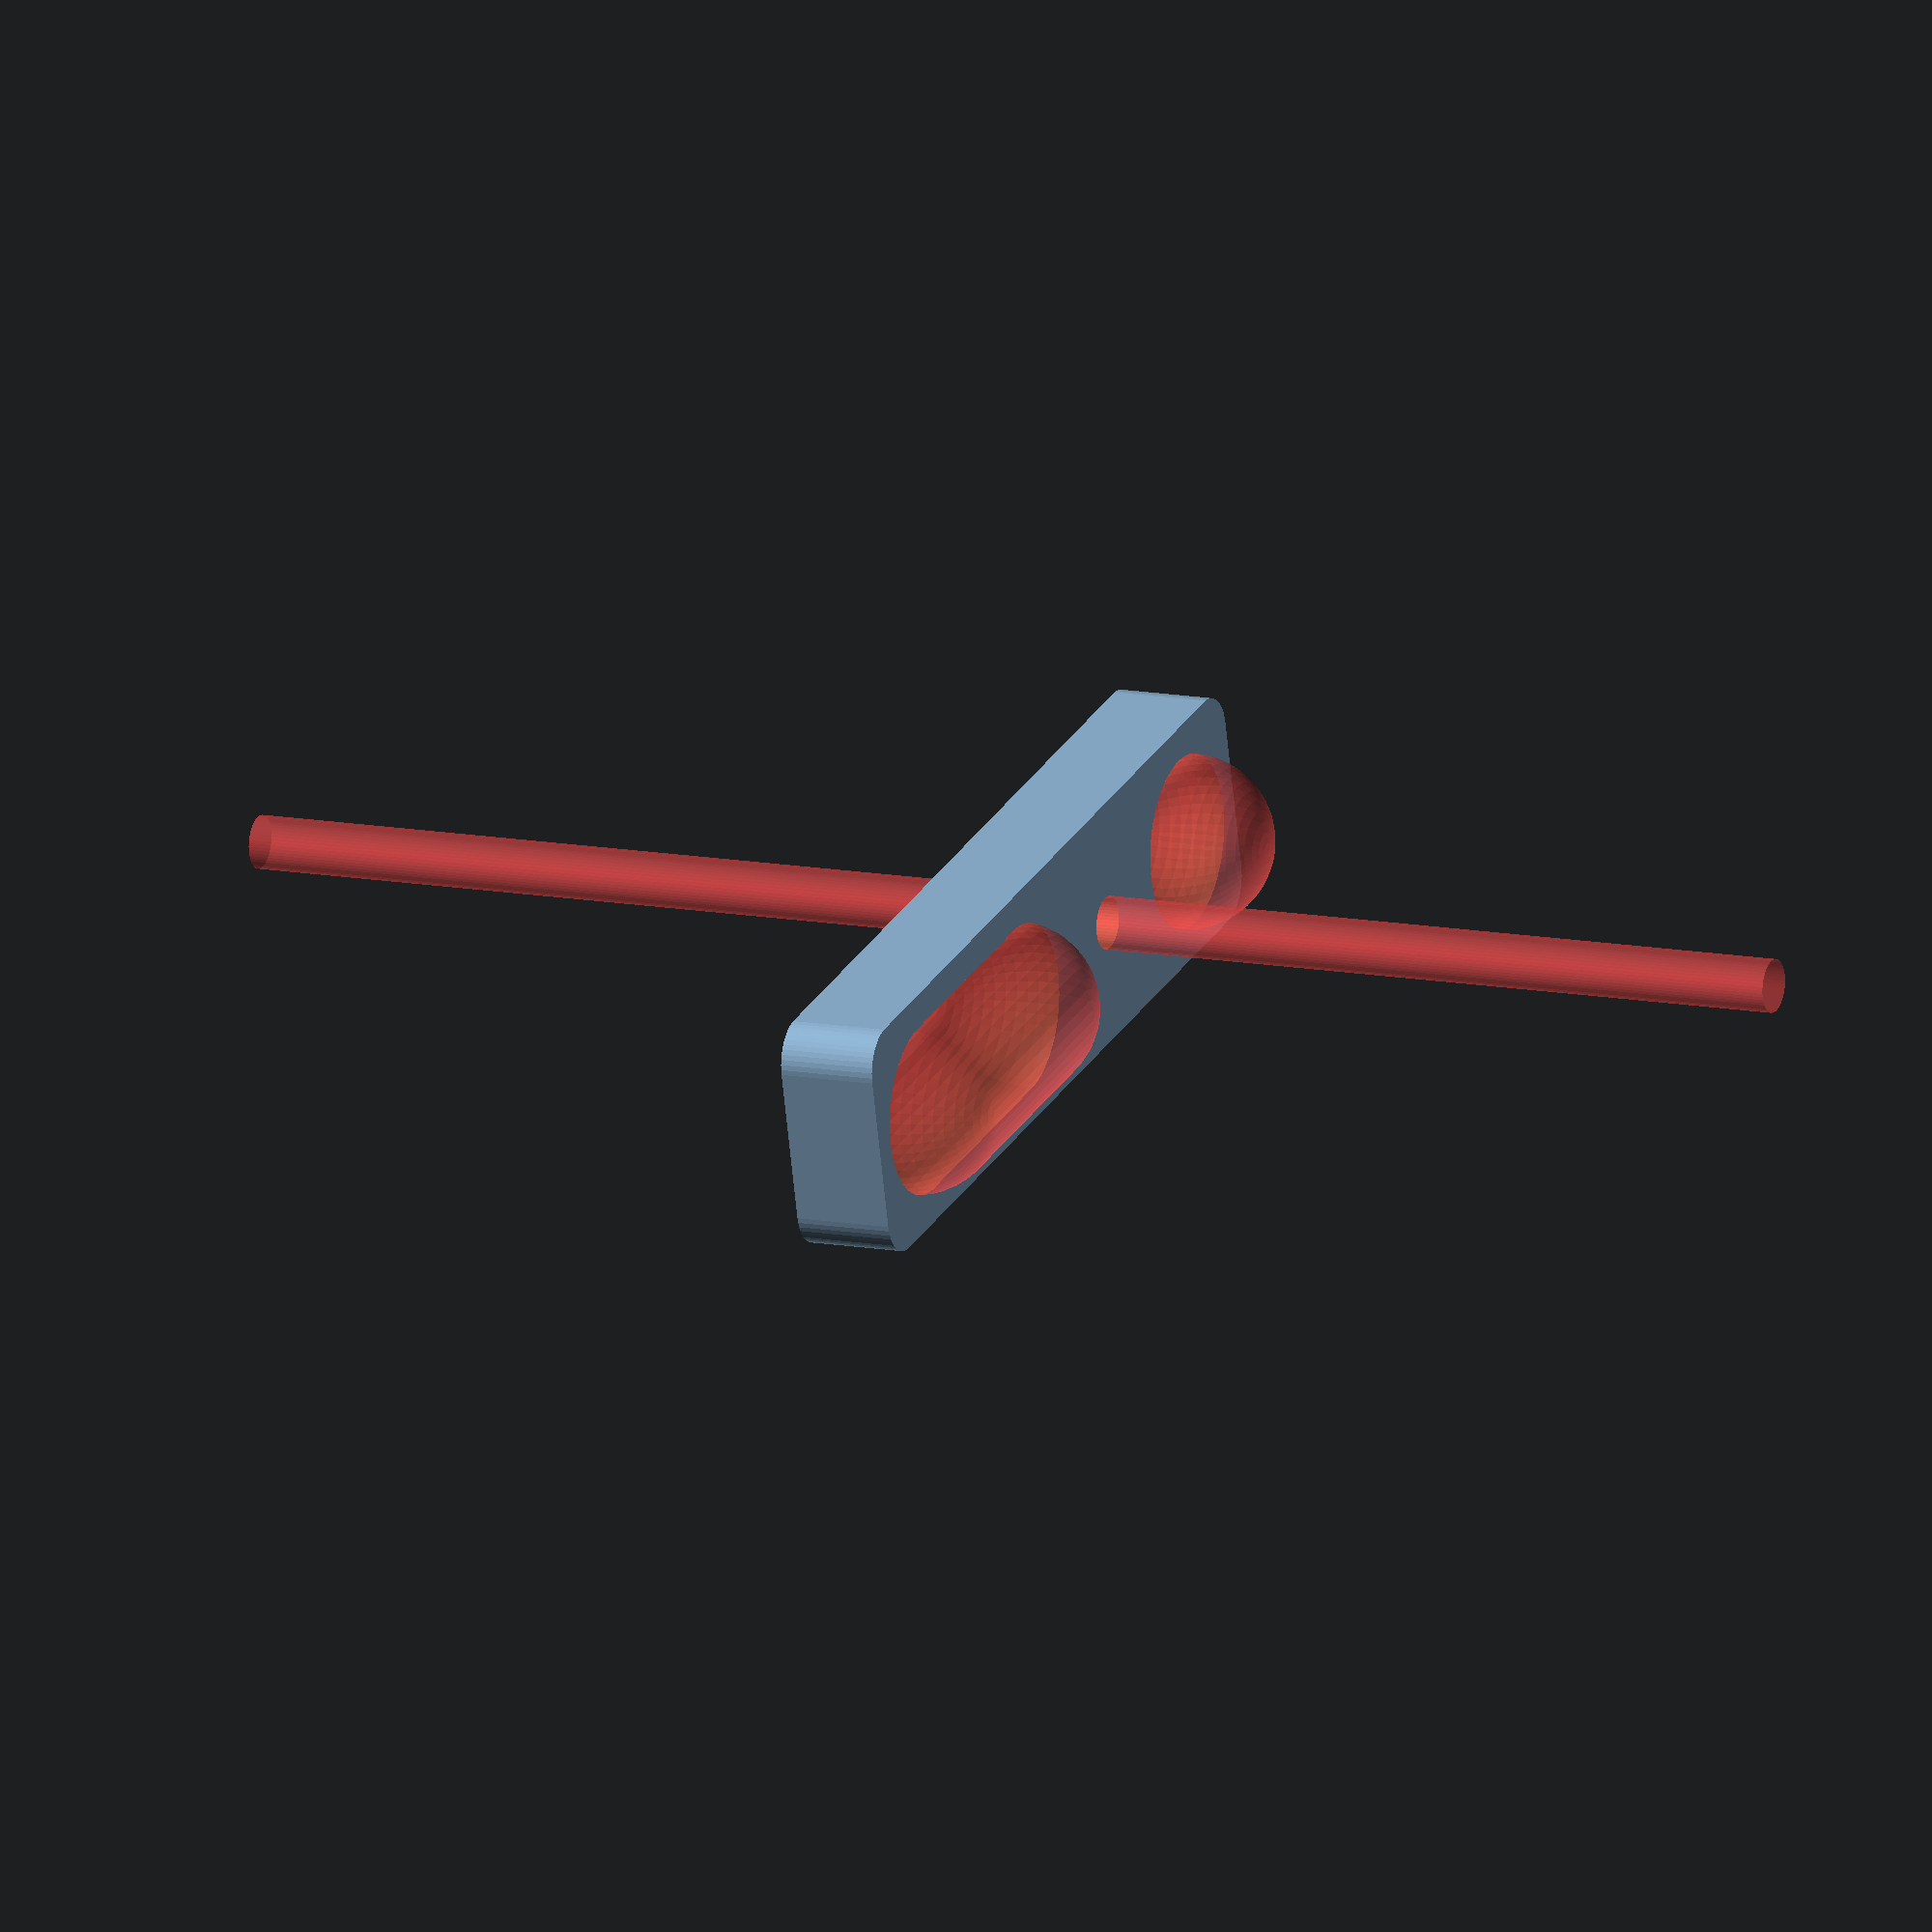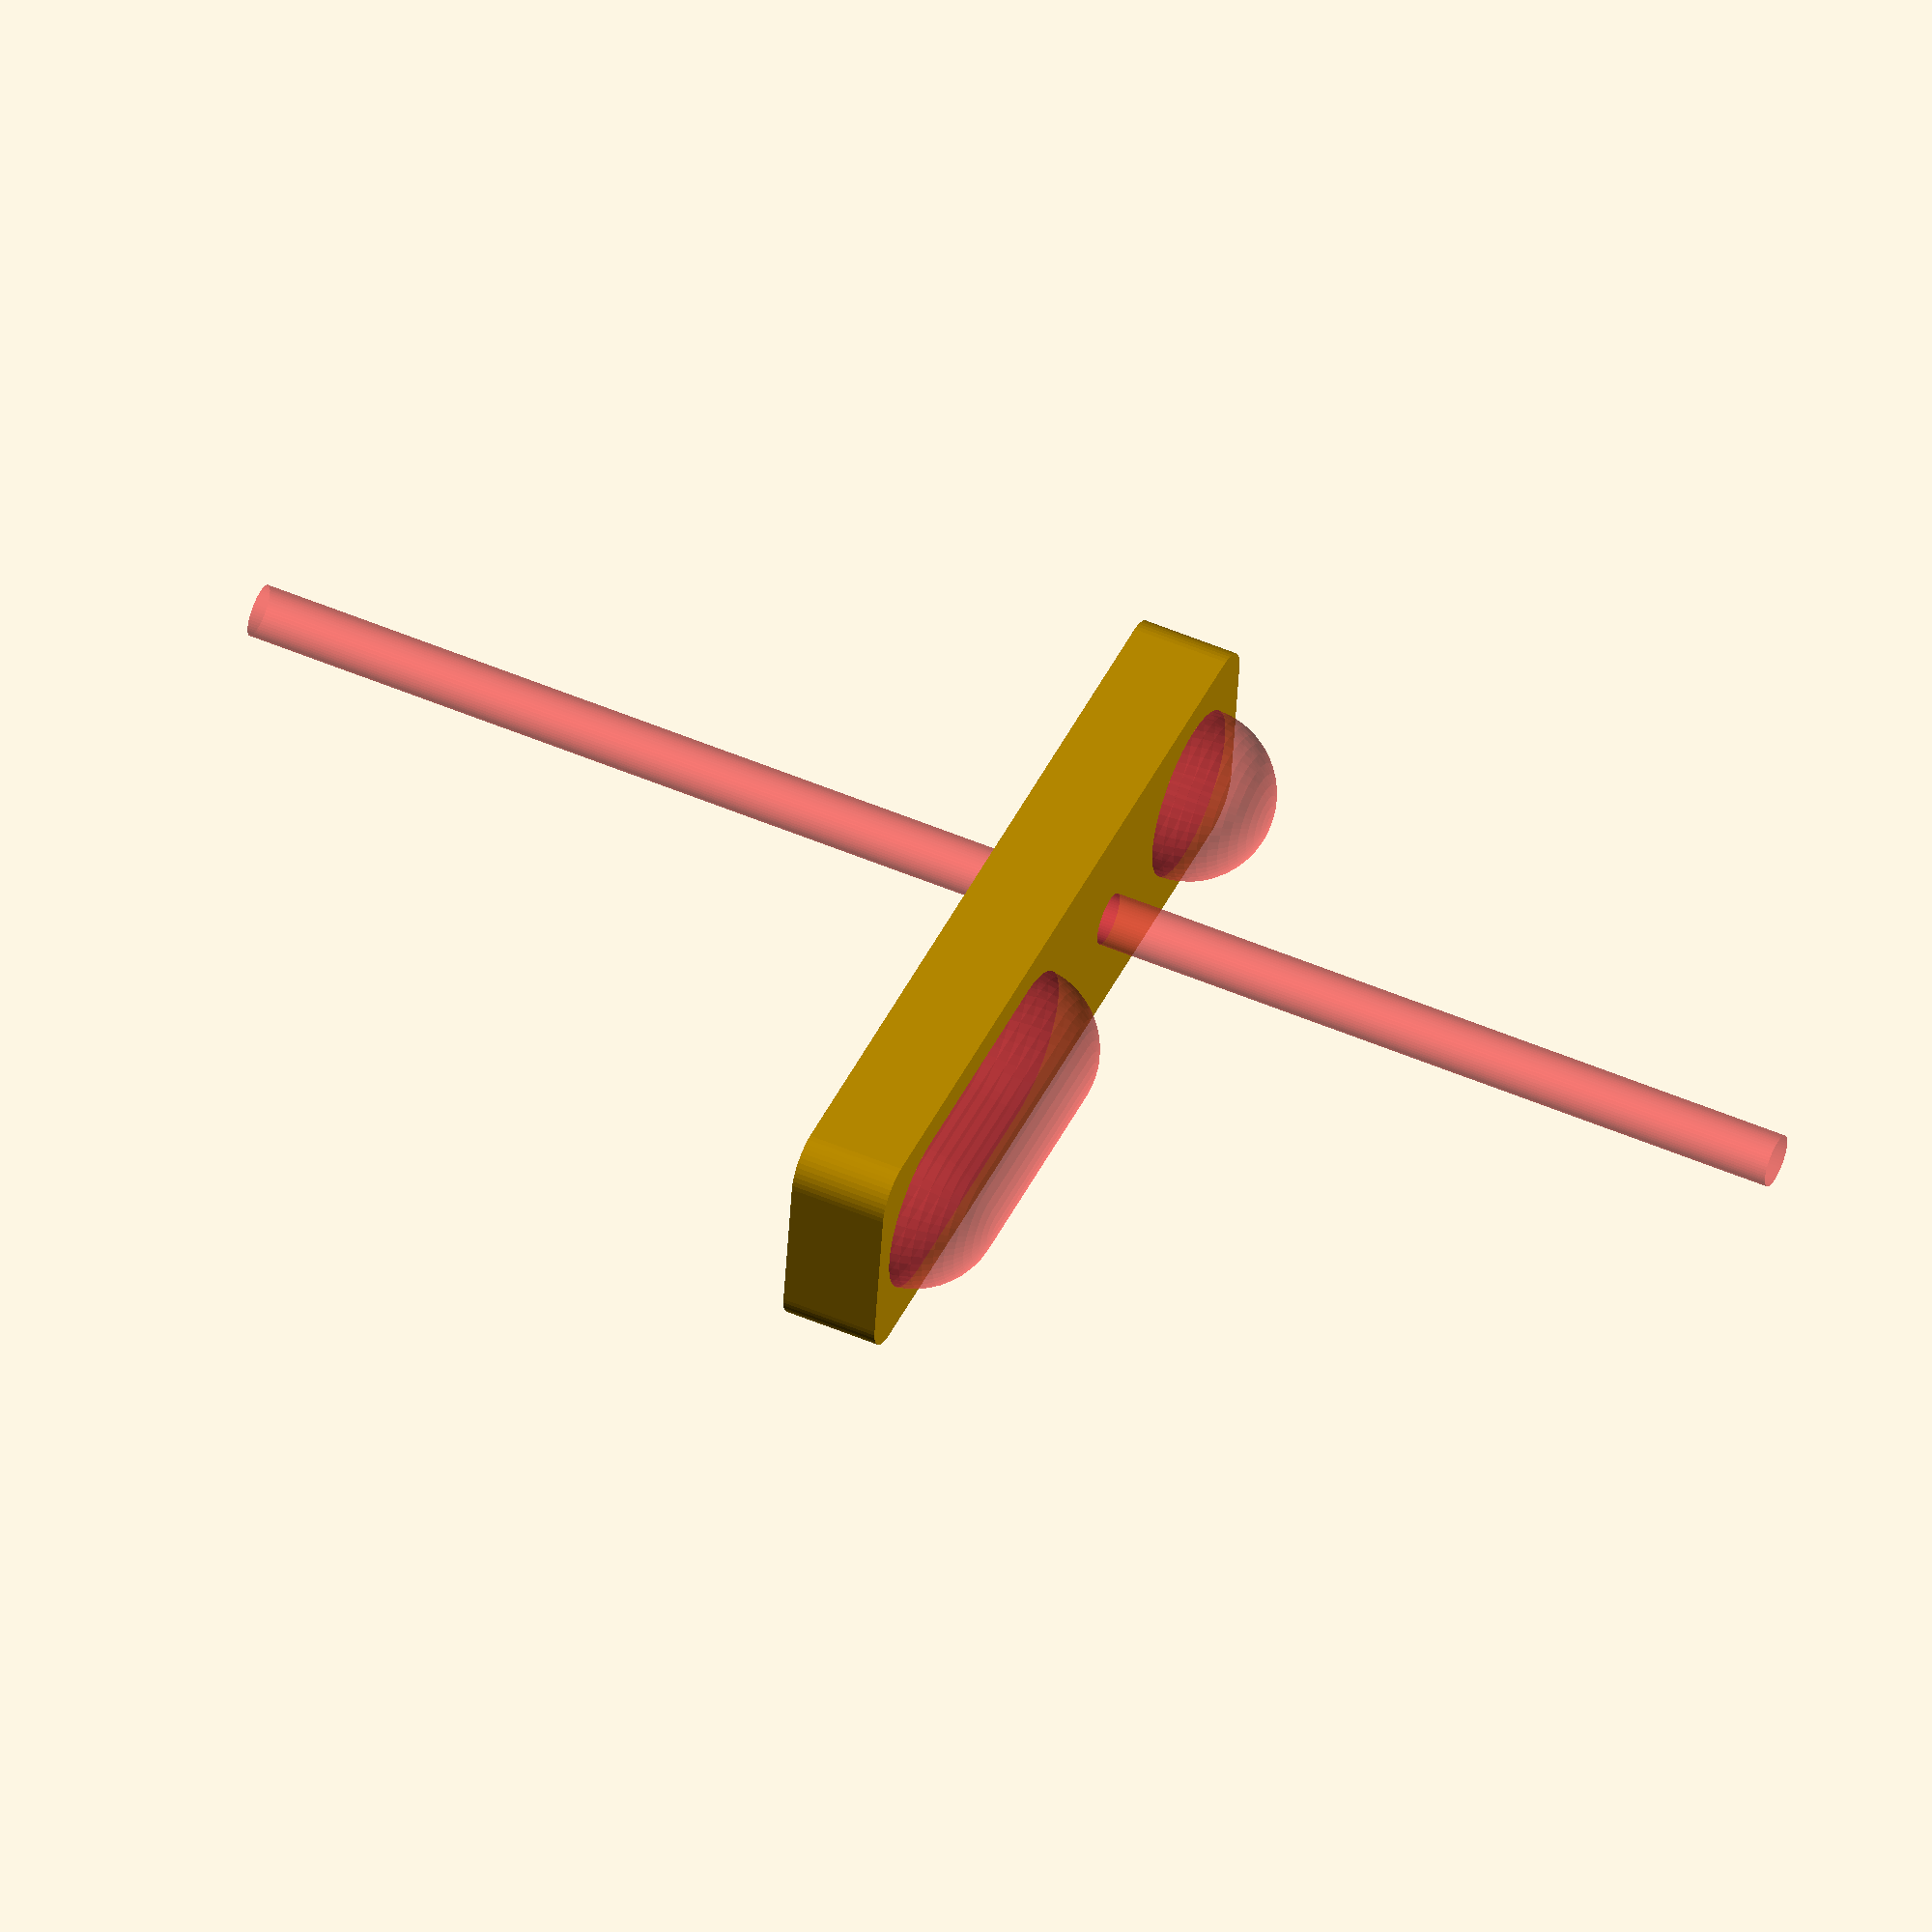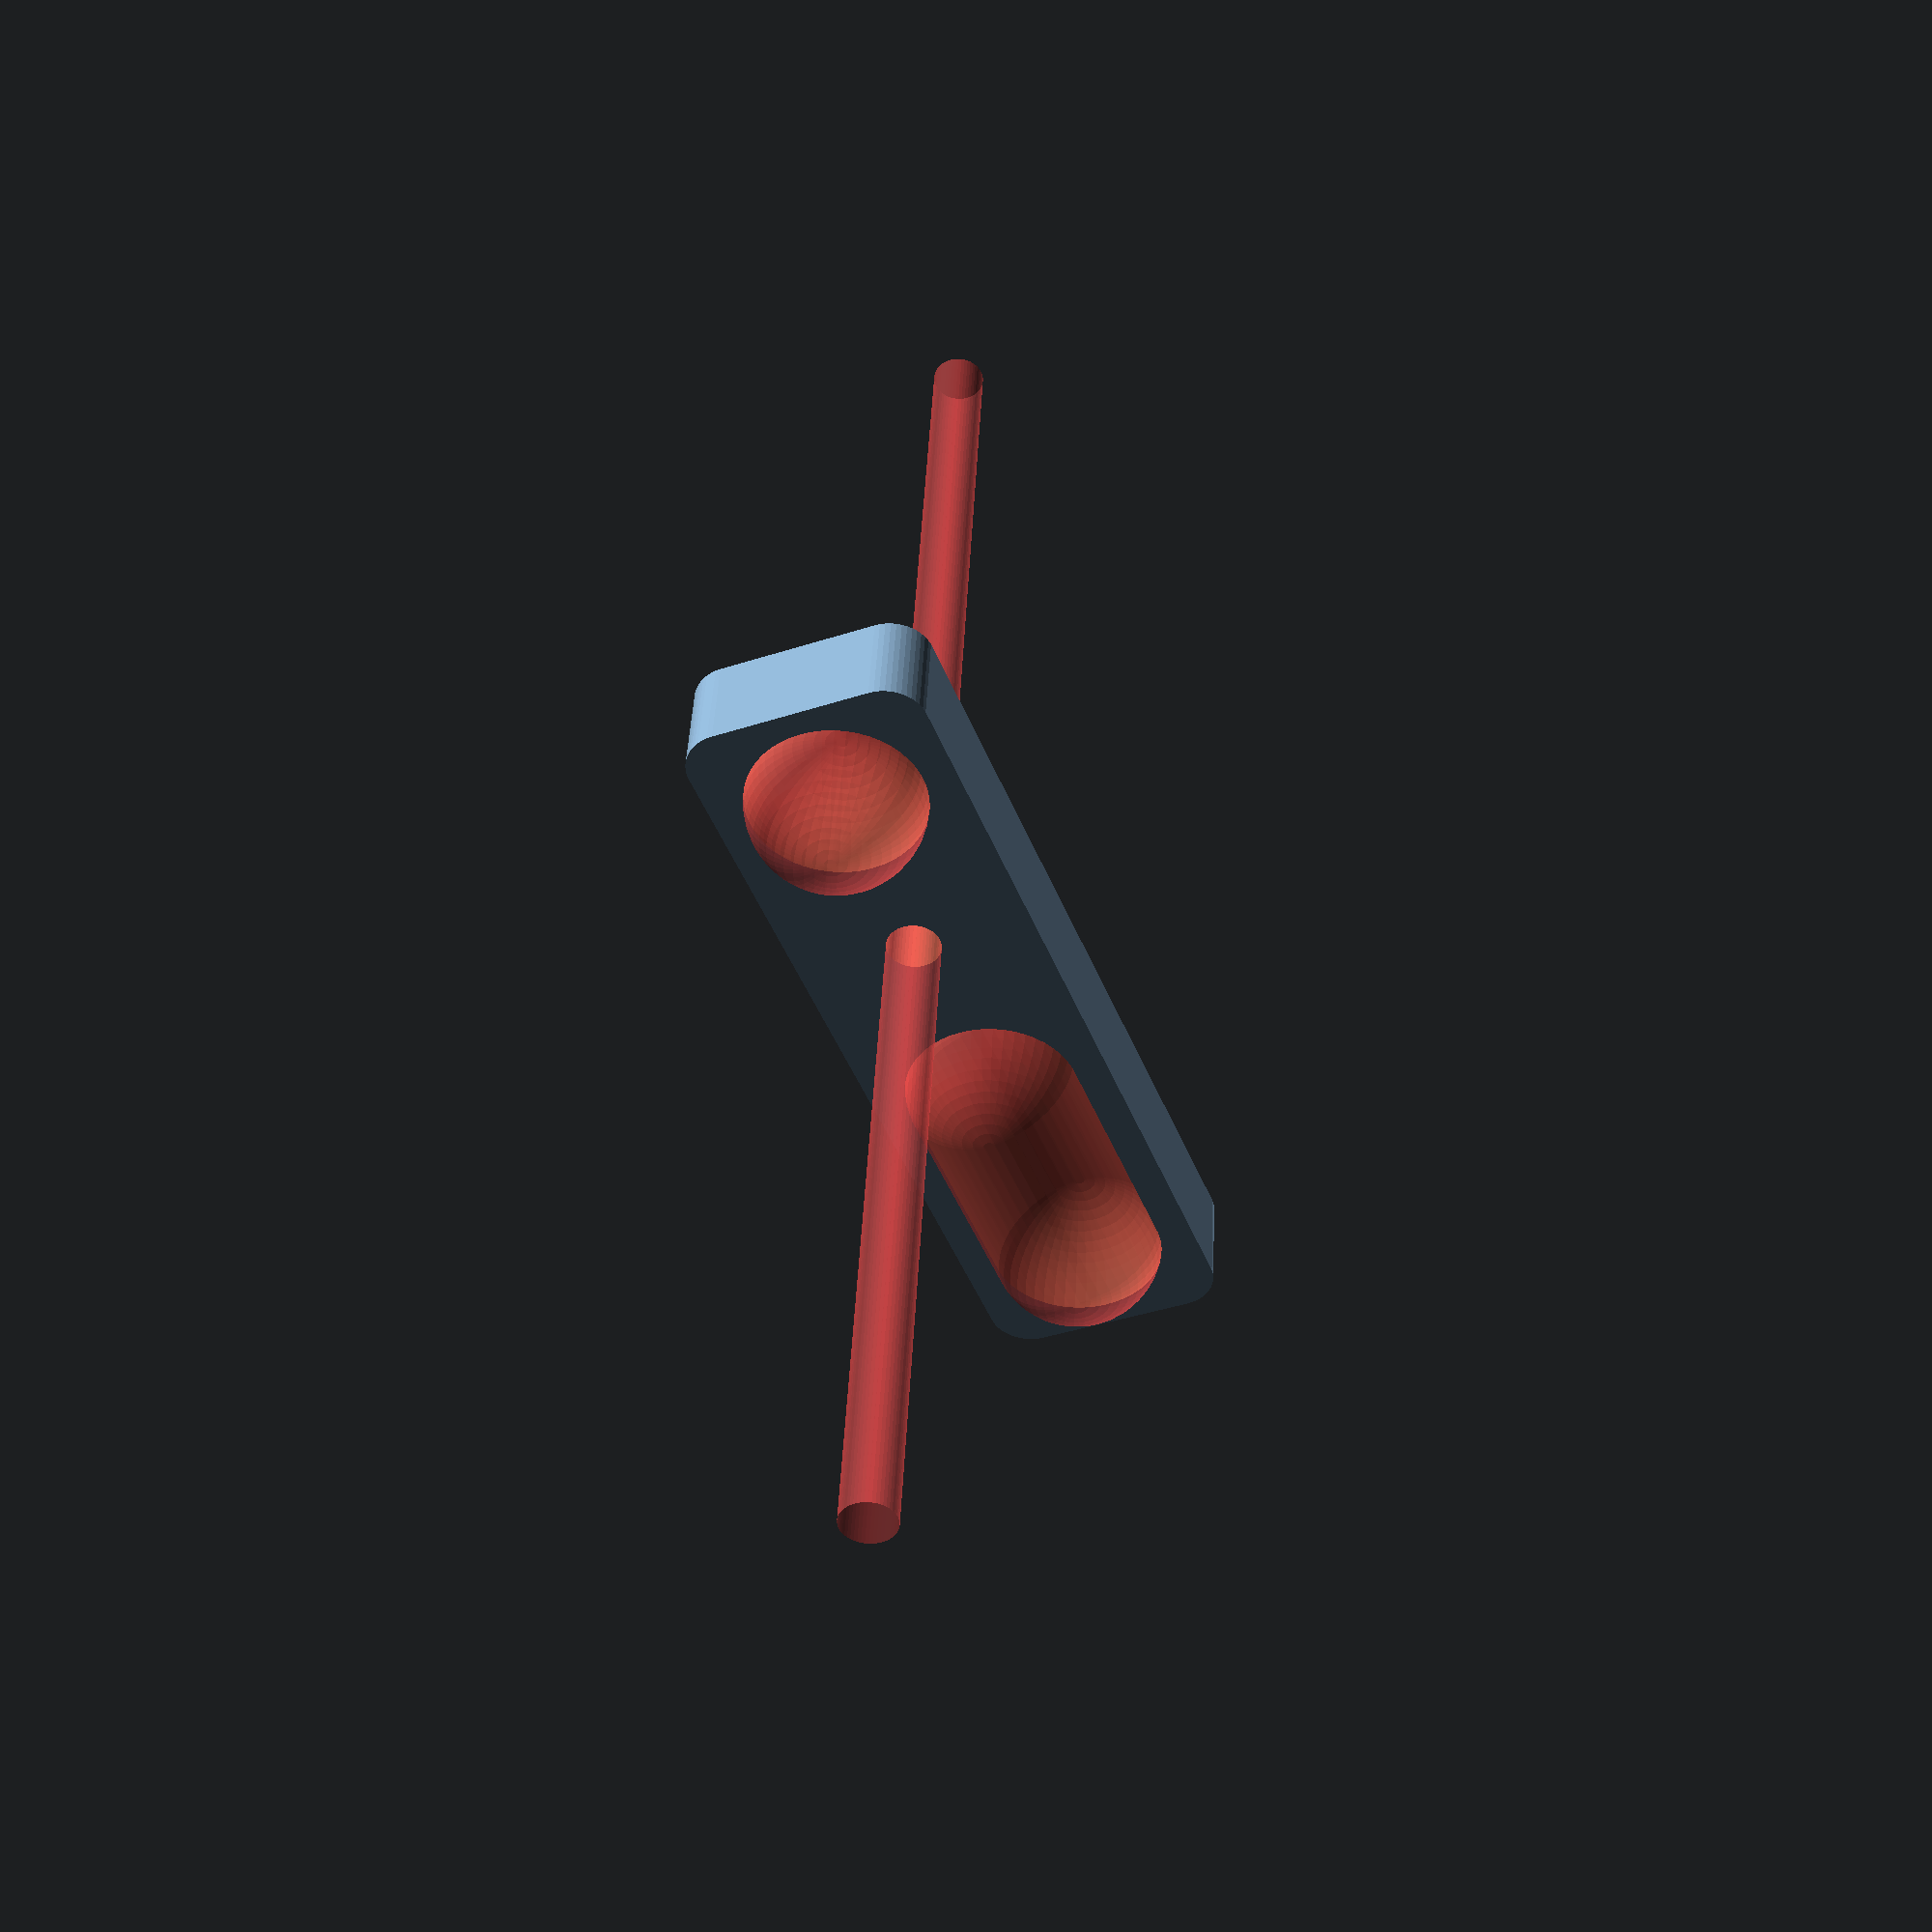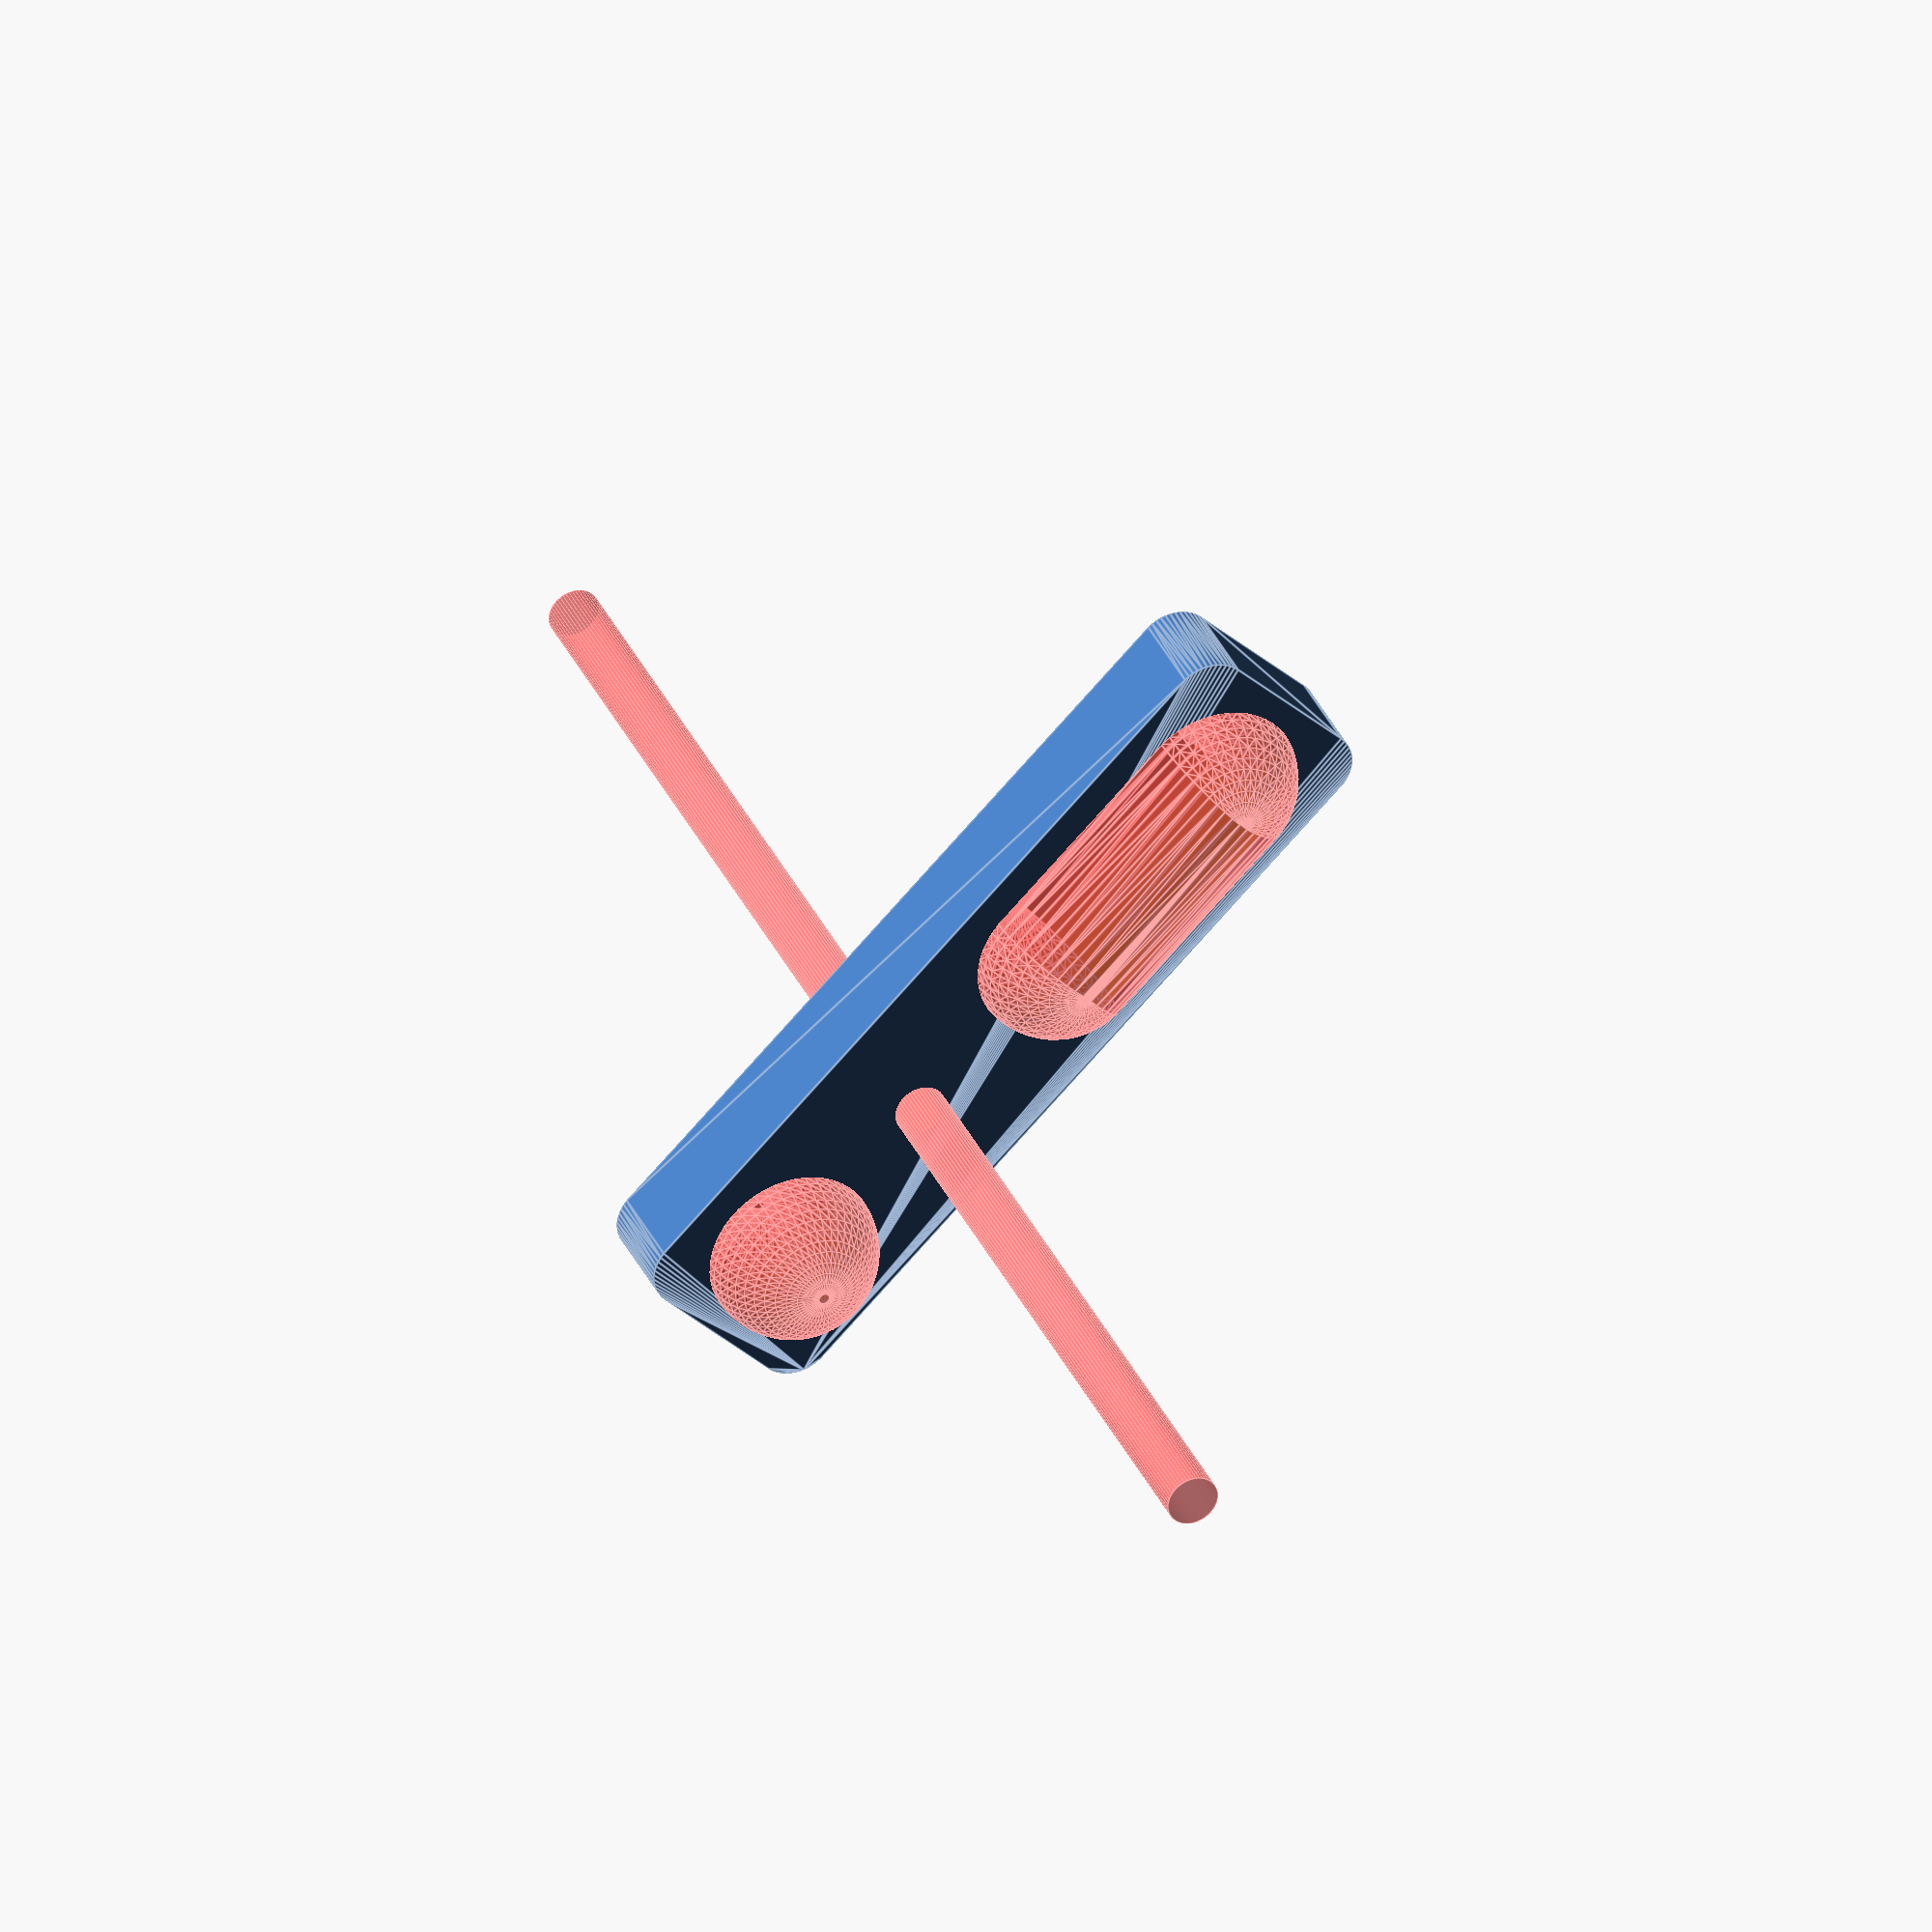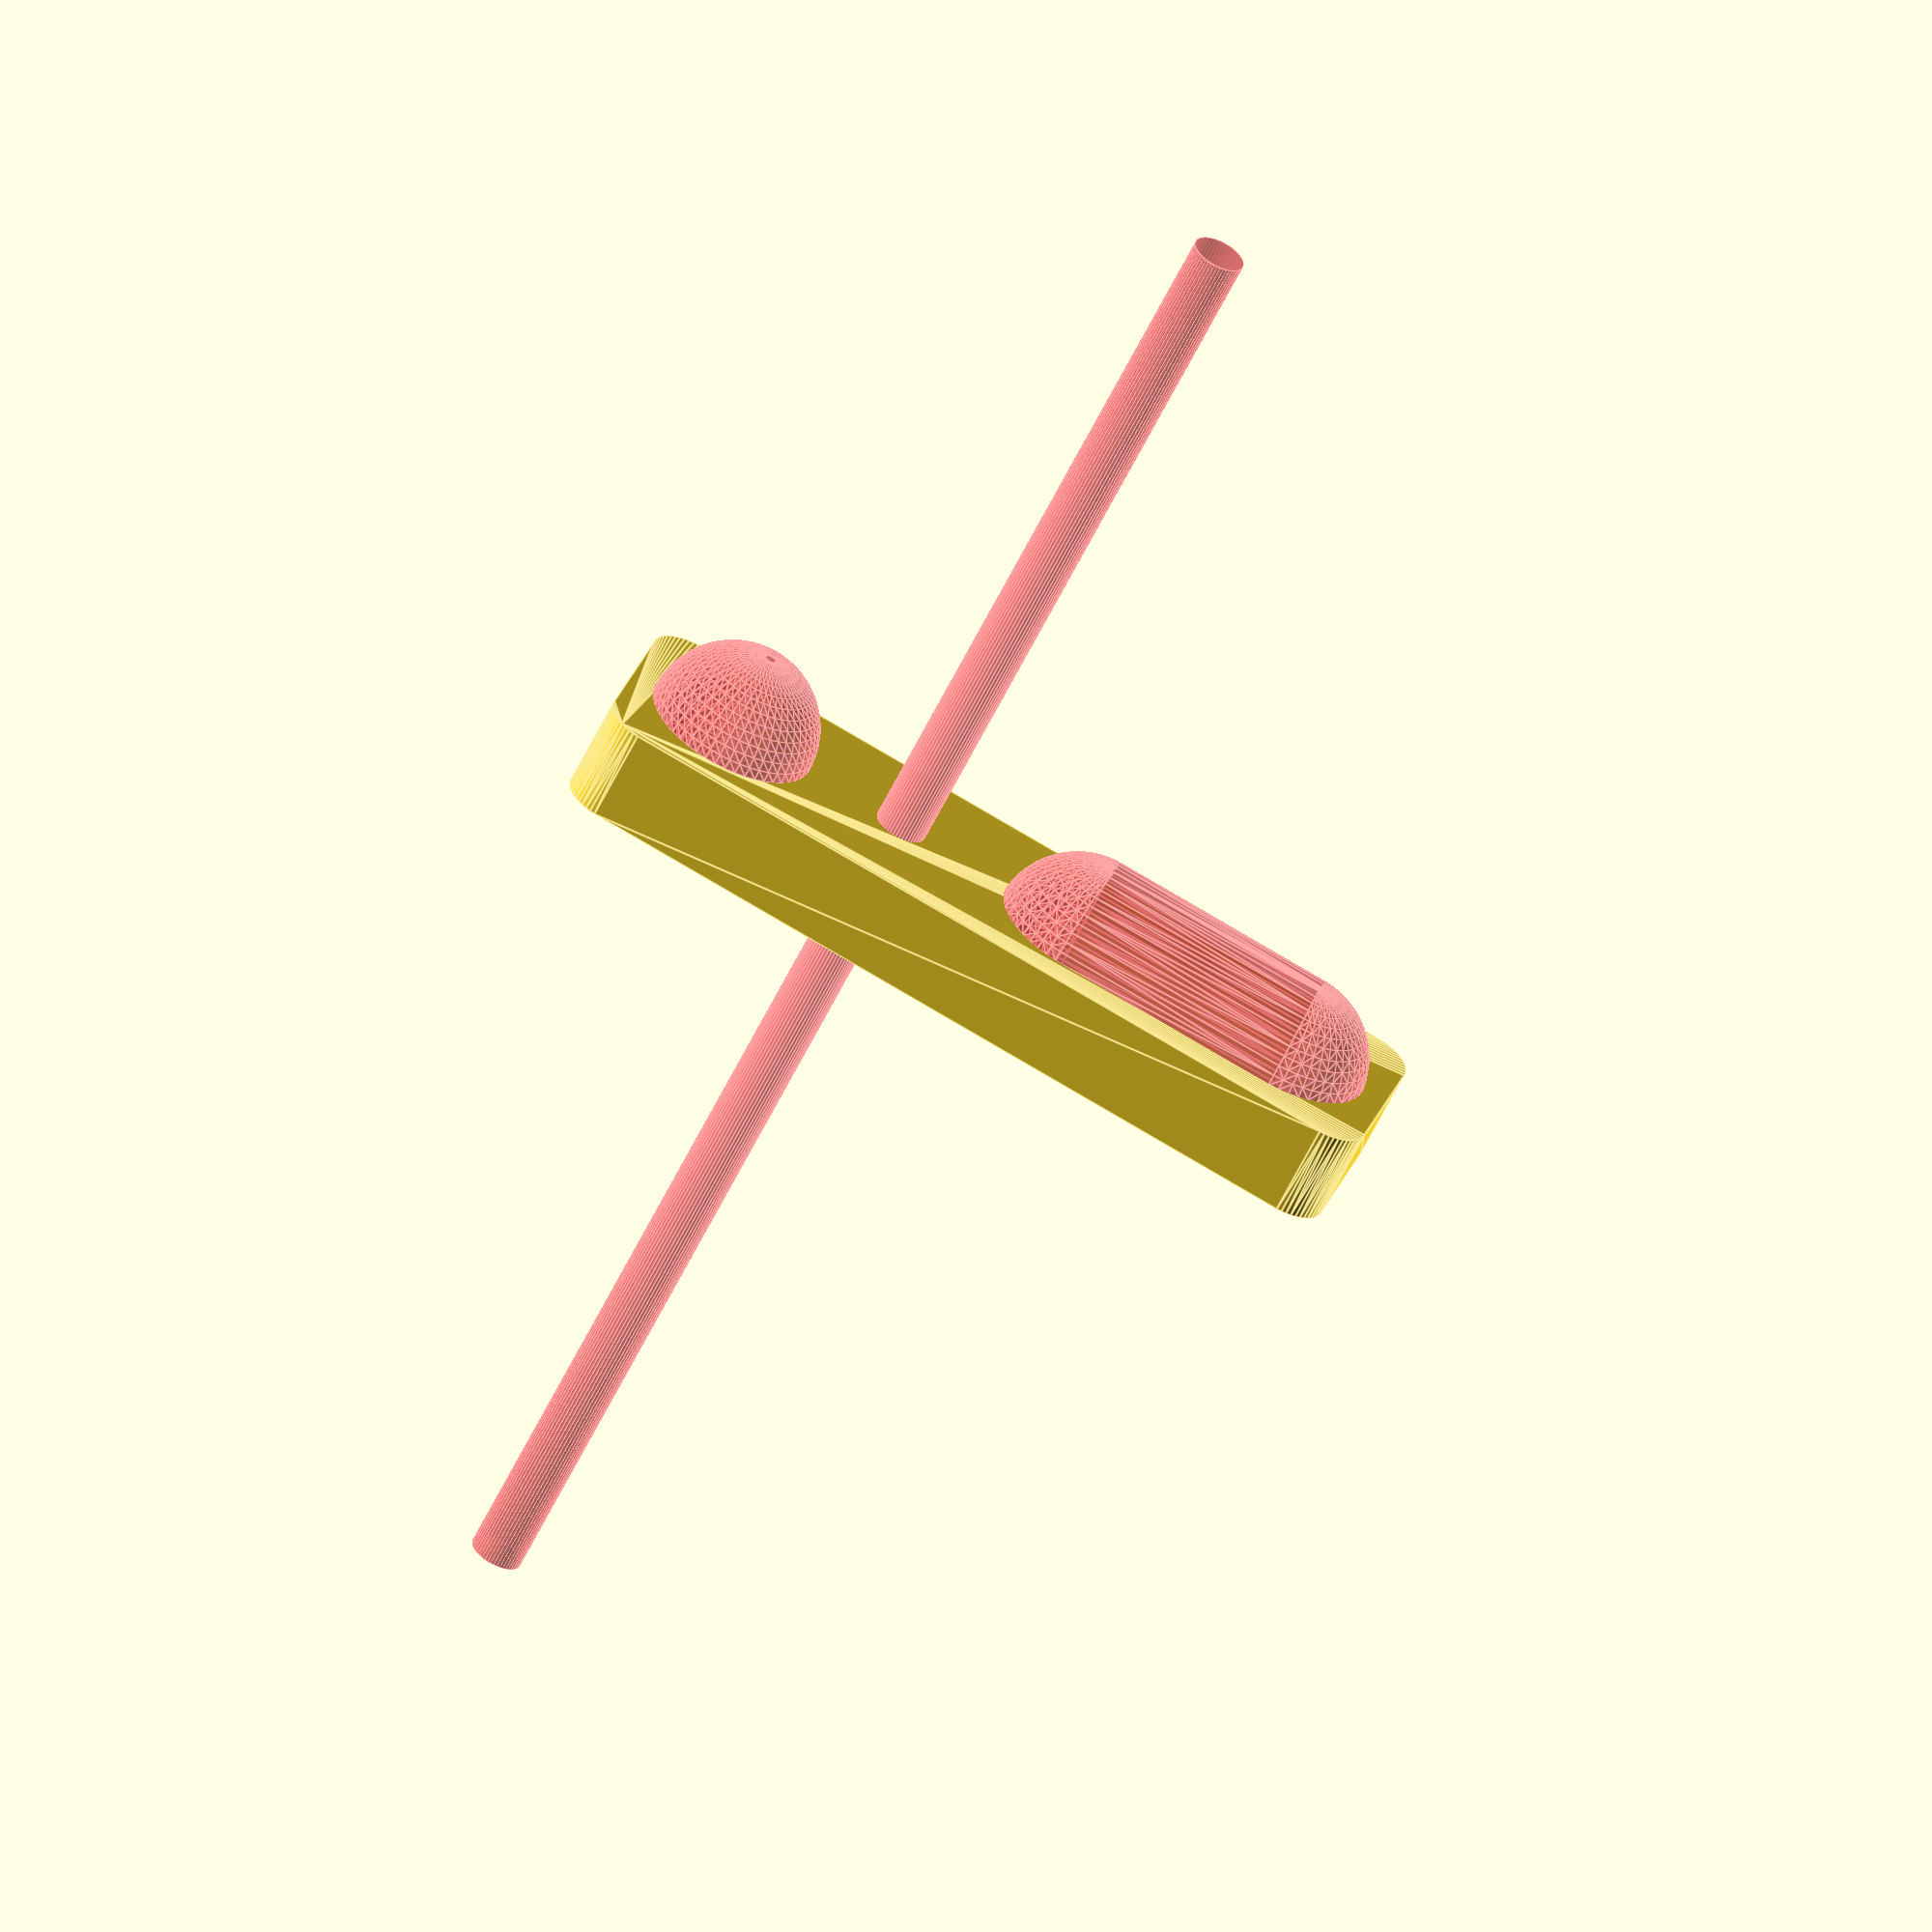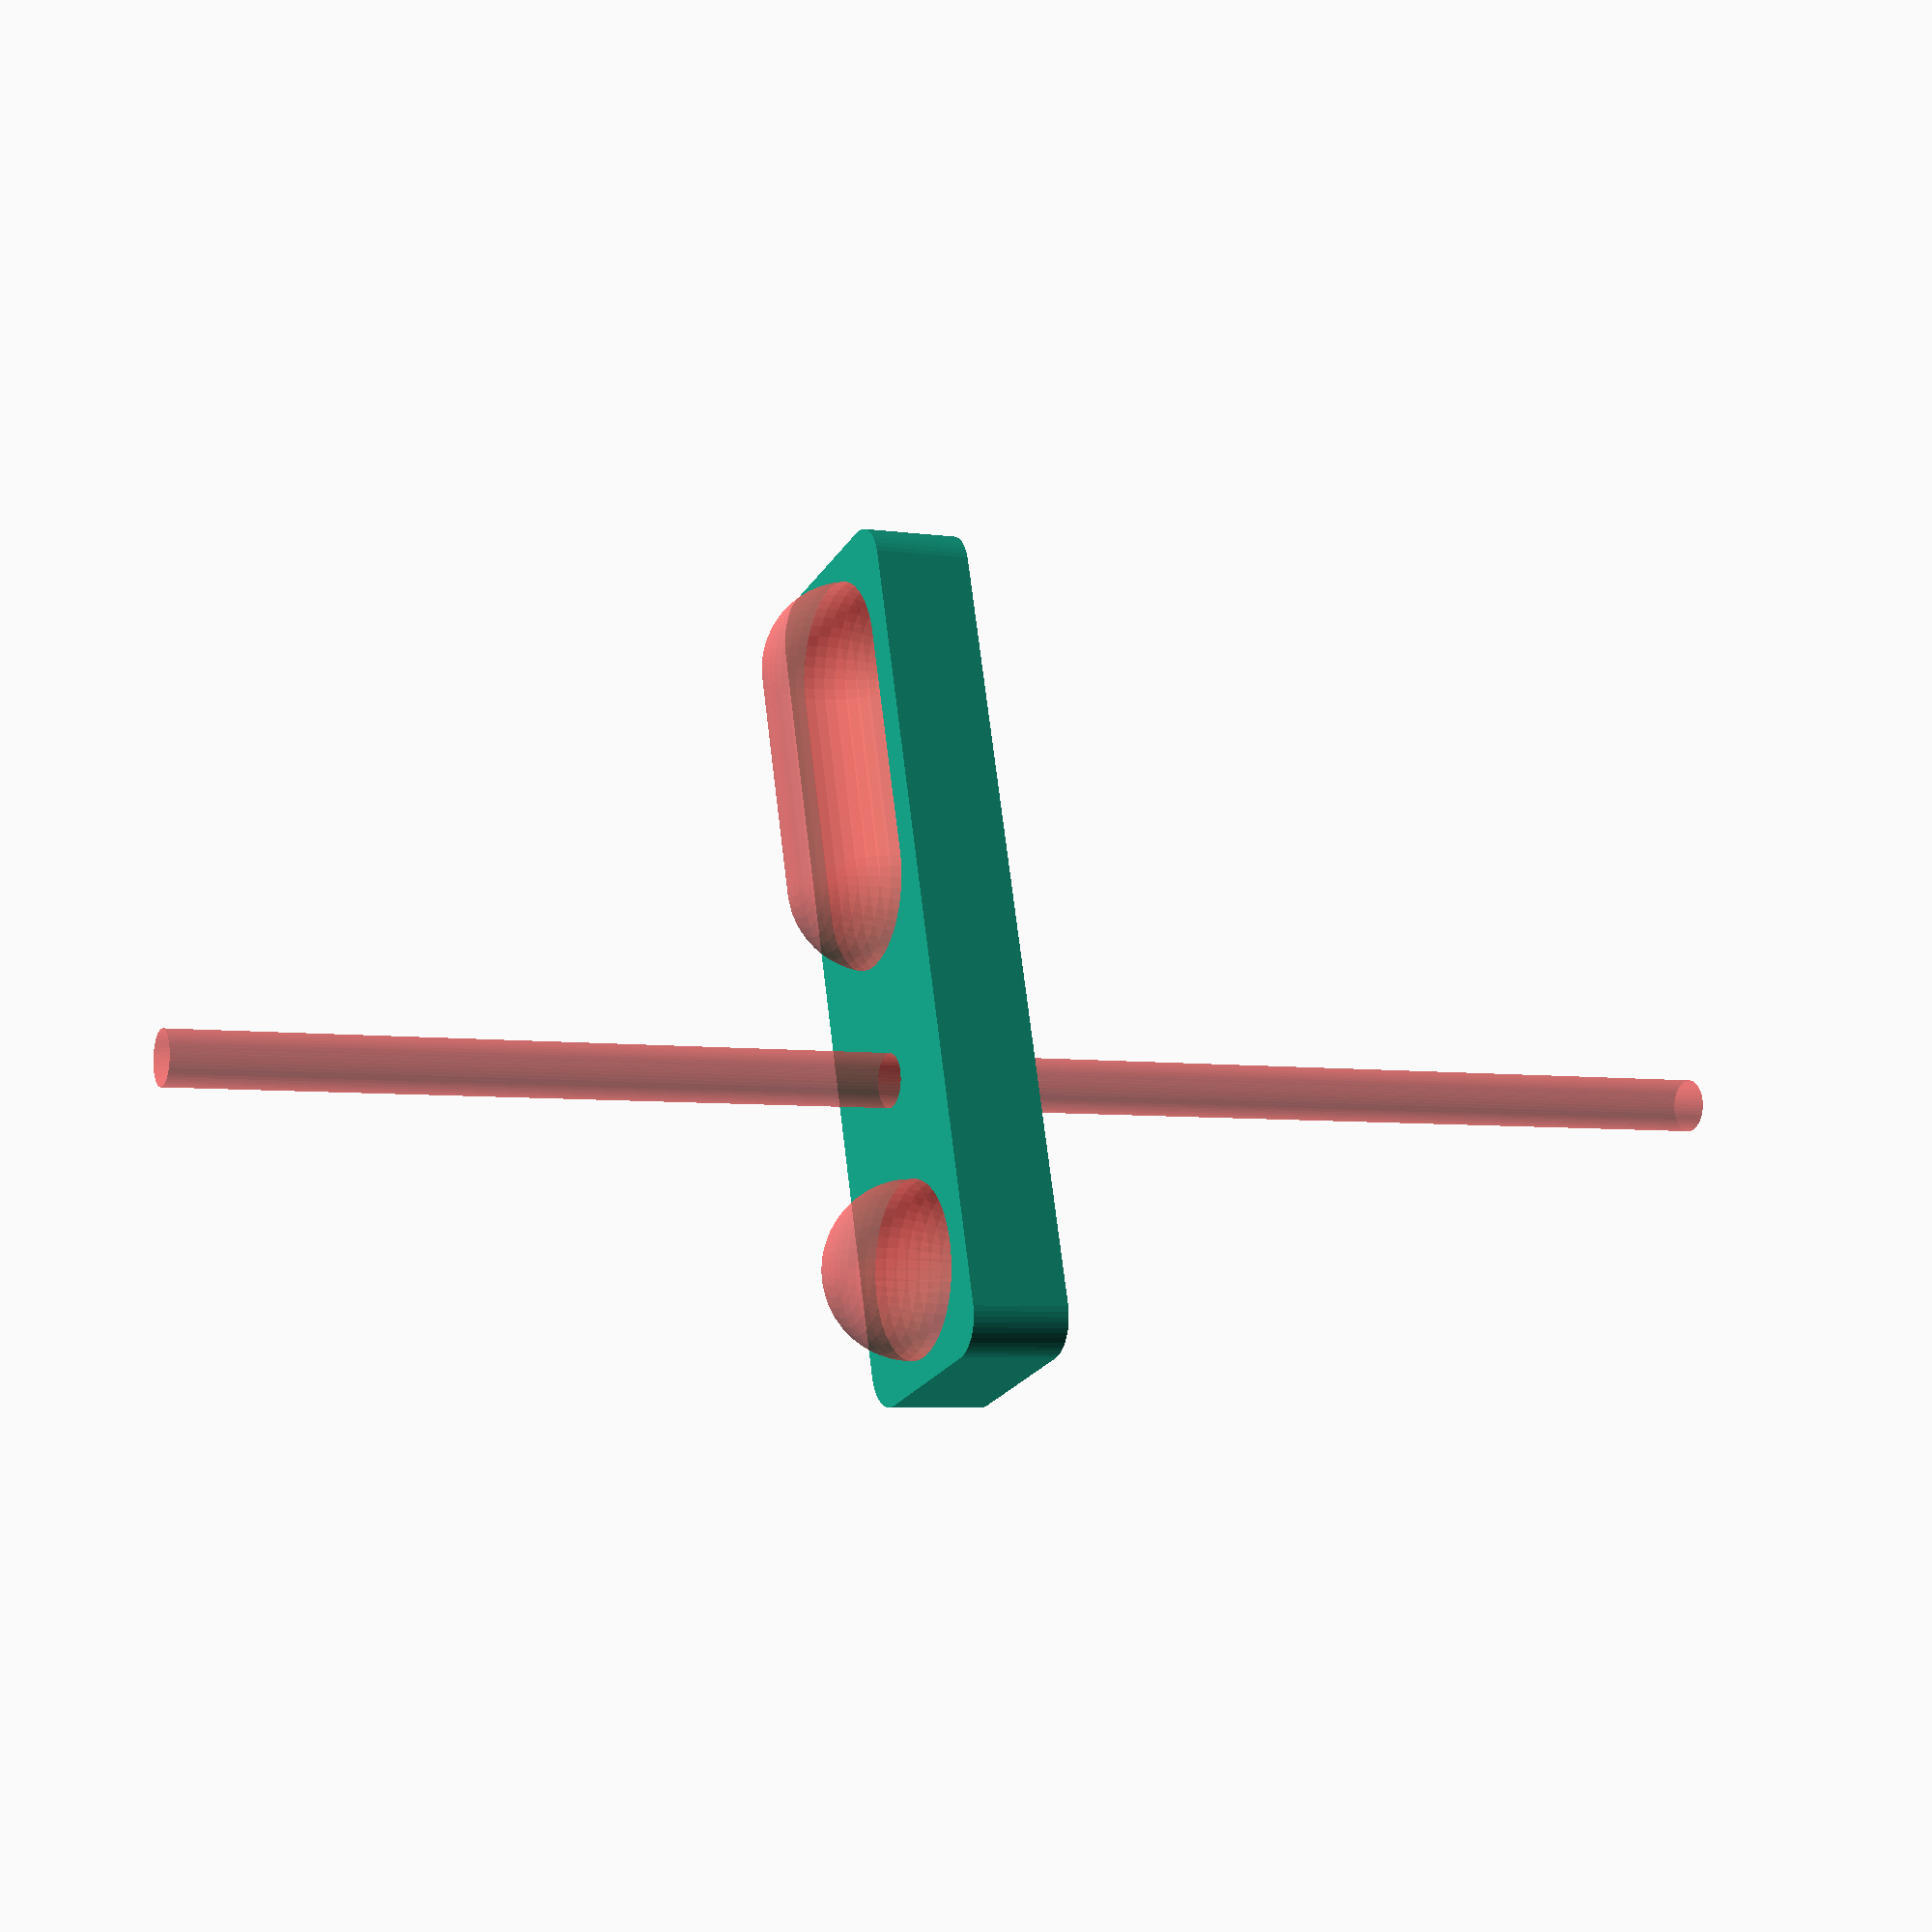
<openscad>
$fn = 50;


difference() {
	union() {
		hull() {
			translate(v = [-47.0000000000, 9.5000000000, 0]) {
				cylinder(h = 12, r = 5);
			}
			translate(v = [47.0000000000, 9.5000000000, 0]) {
				cylinder(h = 12, r = 5);
			}
			translate(v = [-47.0000000000, -9.5000000000, 0]) {
				cylinder(h = 12, r = 5);
			}
			translate(v = [47.0000000000, -9.5000000000, 0]) {
				cylinder(h = 12, r = 5);
			}
		}
	}
	union() {
		#translate(v = [38.4000000000, 0, 12]) {
			sphere(r = 10.6000000000);
		}
		translate(v = [-24.2500000000, 0, 0]) {
			#hull() {
				union() {
					translate(v = [-14.1500000000, 0.0000000000, 10.6000000000]) {
						cylinder(h = 0.0000000000, r = 10.6000000000);
					}
					translate(v = [-14.1500000000, 0.0000000000, 10.6000000000]) {
						sphere(r = 10.6000000000);
					}
					translate(v = [-14.1500000000, 0.0000000000, 10.6000000000]) {
						sphere(r = 10.6000000000);
					}
				}
				union() {
					translate(v = [14.1500000000, 0.0000000000, 10.6000000000]) {
						cylinder(h = 0.0000000000, r = 10.6000000000);
					}
					translate(v = [14.1500000000, 0.0000000000, 10.6000000000]) {
						sphere(r = 10.6000000000);
					}
					translate(v = [14.1500000000, 0.0000000000, 10.6000000000]) {
						sphere(r = 10.6000000000);
					}
				}
				union() {
					translate(v = [-14.1500000000, -0.0000000000, 10.6000000000]) {
						cylinder(h = 0.0000000000, r = 10.6000000000);
					}
					translate(v = [-14.1500000000, -0.0000000000, 10.6000000000]) {
						sphere(r = 10.6000000000);
					}
					translate(v = [-14.1500000000, -0.0000000000, 10.6000000000]) {
						sphere(r = 10.6000000000);
					}
				}
				union() {
					translate(v = [14.1500000000, -0.0000000000, 10.6000000000]) {
						cylinder(h = 0.0000000000, r = 10.6000000000);
					}
					translate(v = [14.1500000000, -0.0000000000, 10.6000000000]) {
						sphere(r = 10.6000000000);
					}
					translate(v = [14.1500000000, -0.0000000000, 10.6000000000]) {
						sphere(r = 10.6000000000);
					}
				}
			}
		}
		#translate(v = [15, 0, -100.0000000000]) {
			cylinder(h = 200, r = 3.2500000000);
		}
	}
}
</openscad>
<views>
elev=168.1 azim=166.1 roll=245.2 proj=o view=wireframe
elev=307.2 azim=7.3 roll=294.5 proj=o view=solid
elev=137.3 azim=68.4 roll=177.4 proj=p view=wireframe
elev=145.0 azim=315.4 roll=201.8 proj=o view=edges
elev=239.8 azim=16.3 roll=205.7 proj=o view=edges
elev=5.2 azim=73.5 roll=64.7 proj=p view=wireframe
</views>
